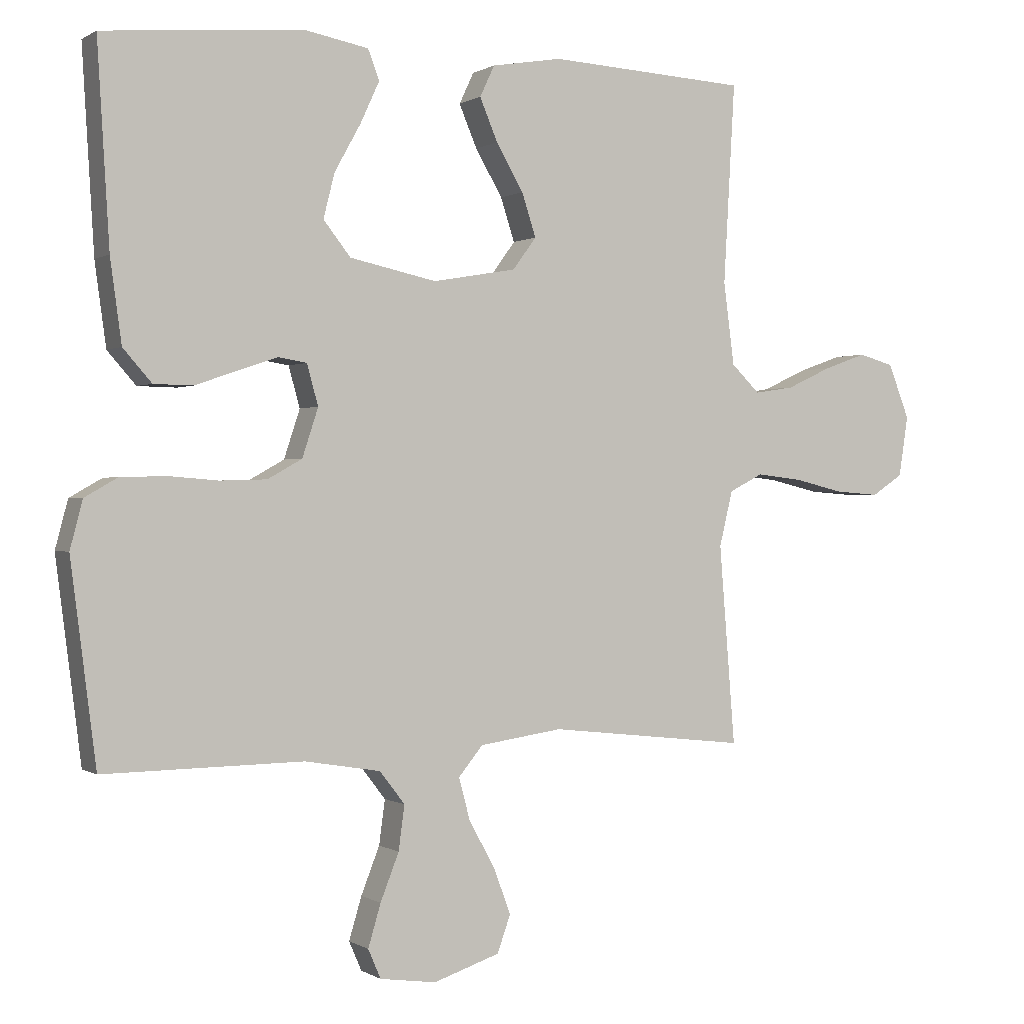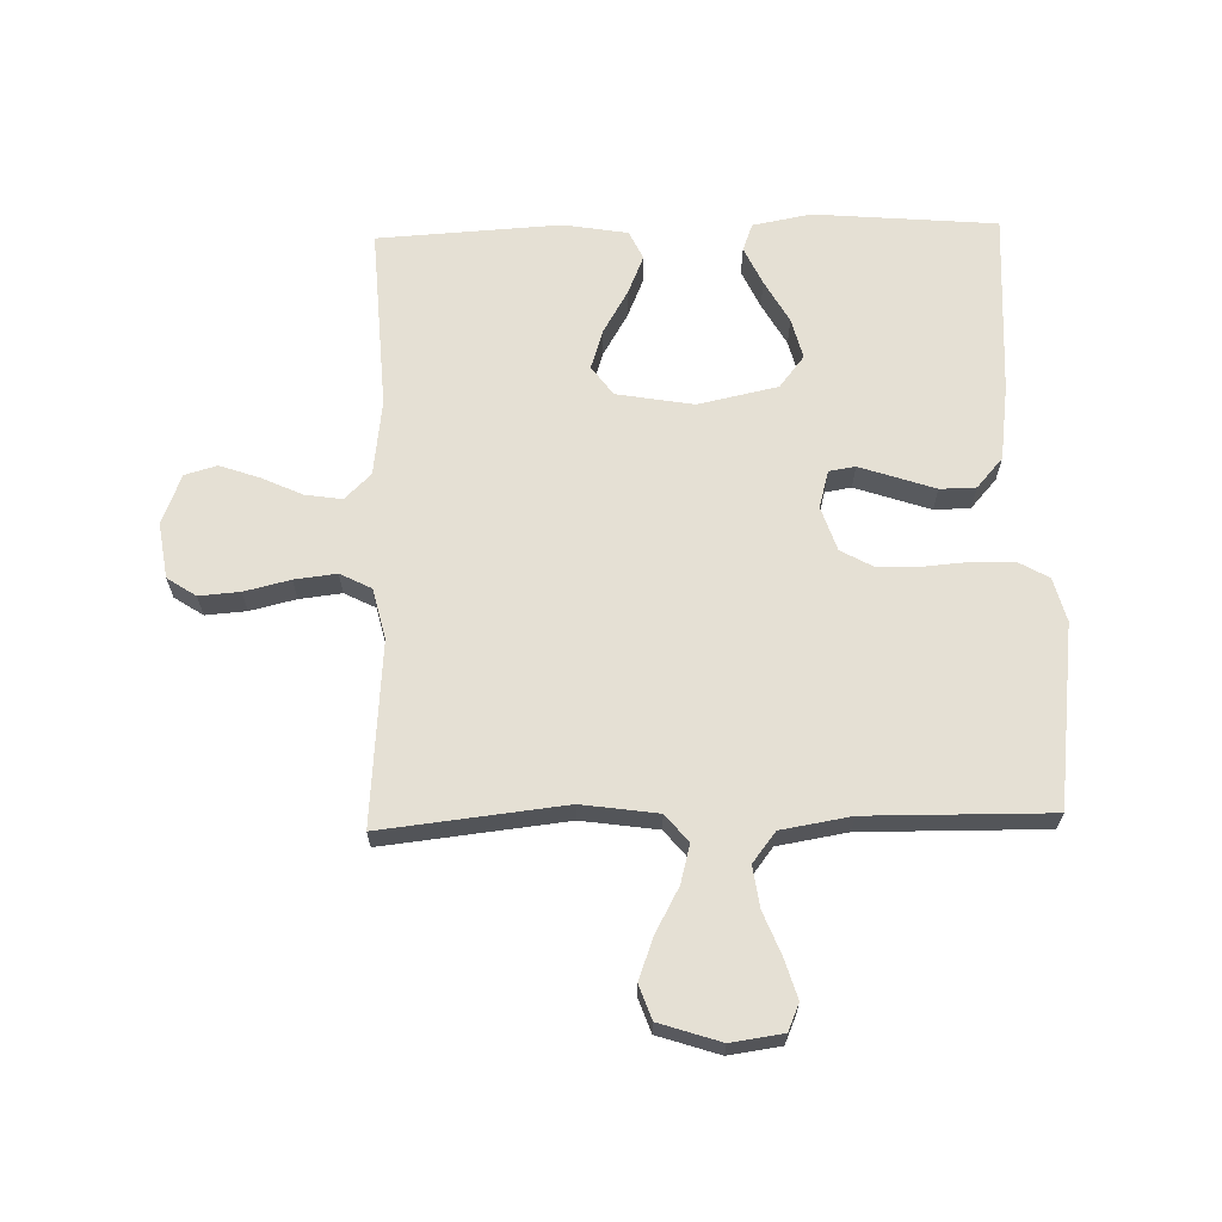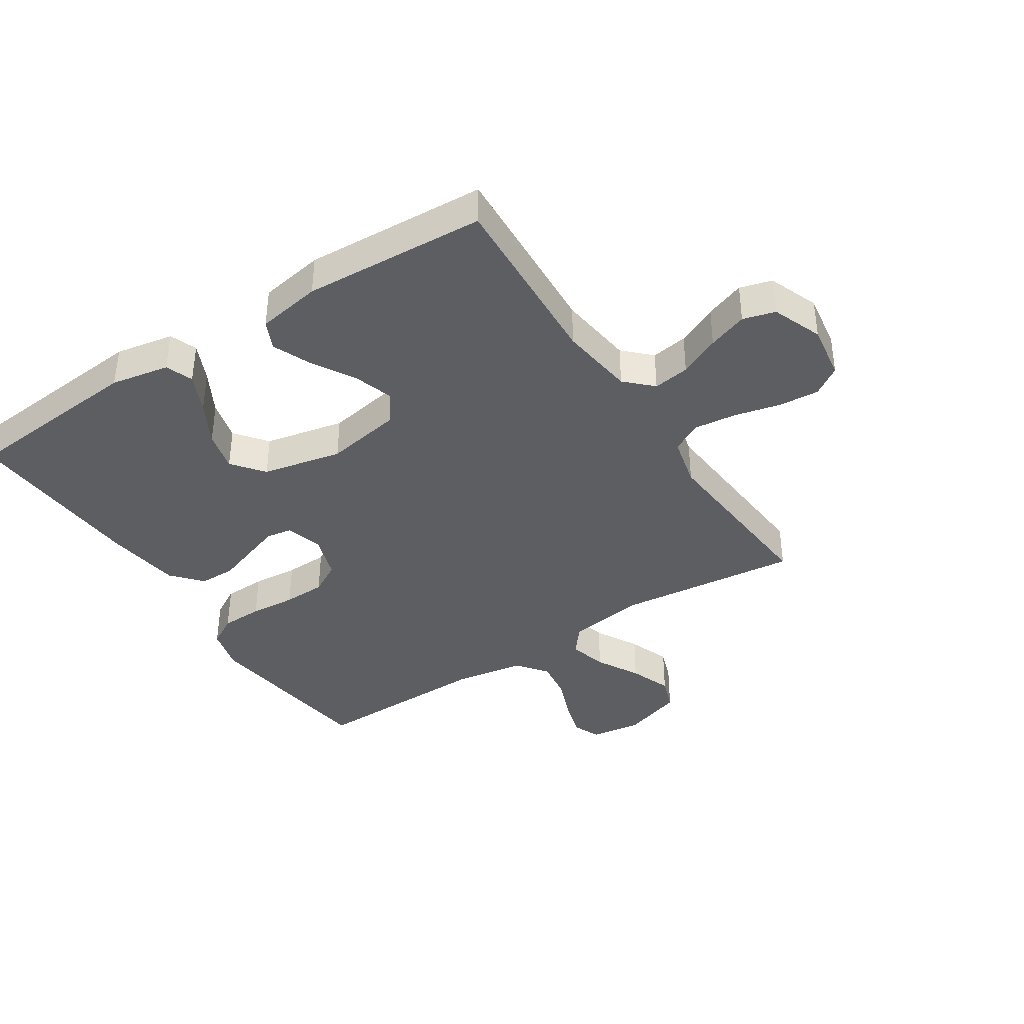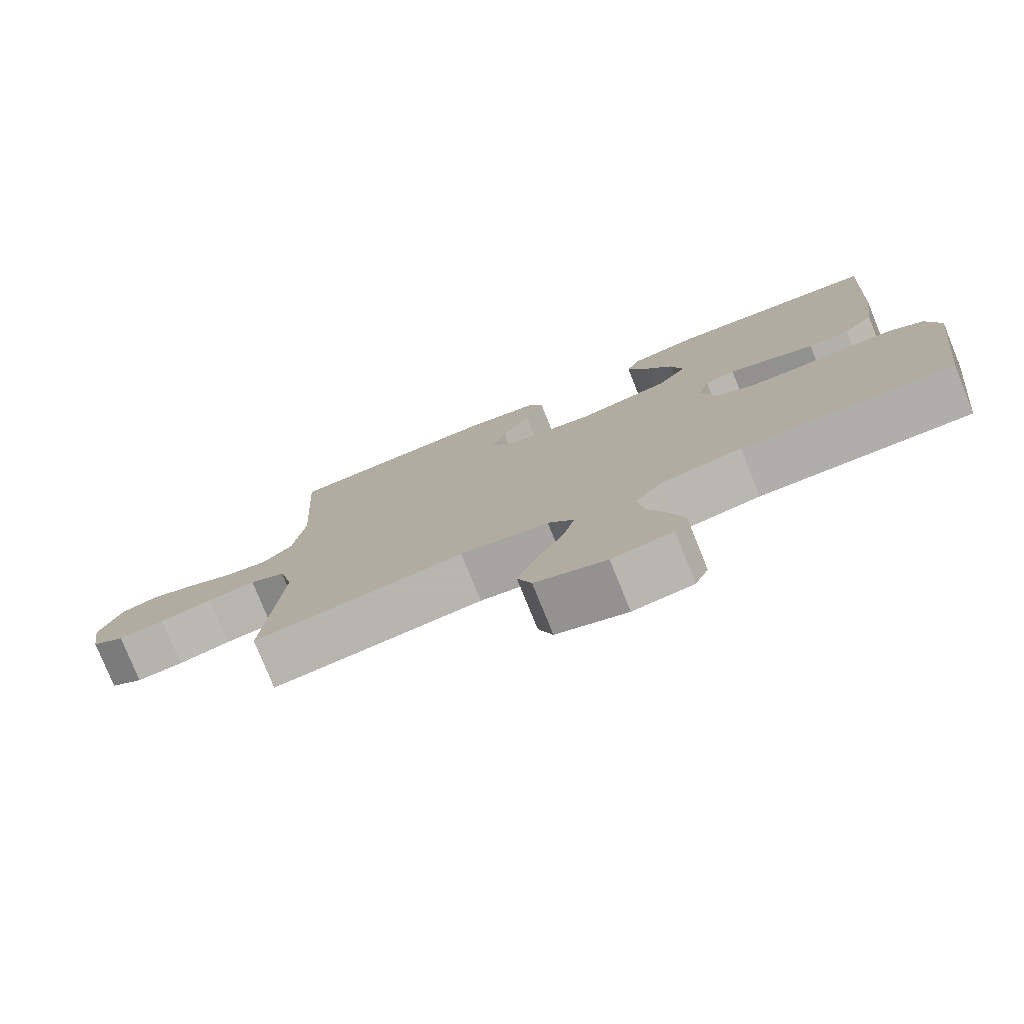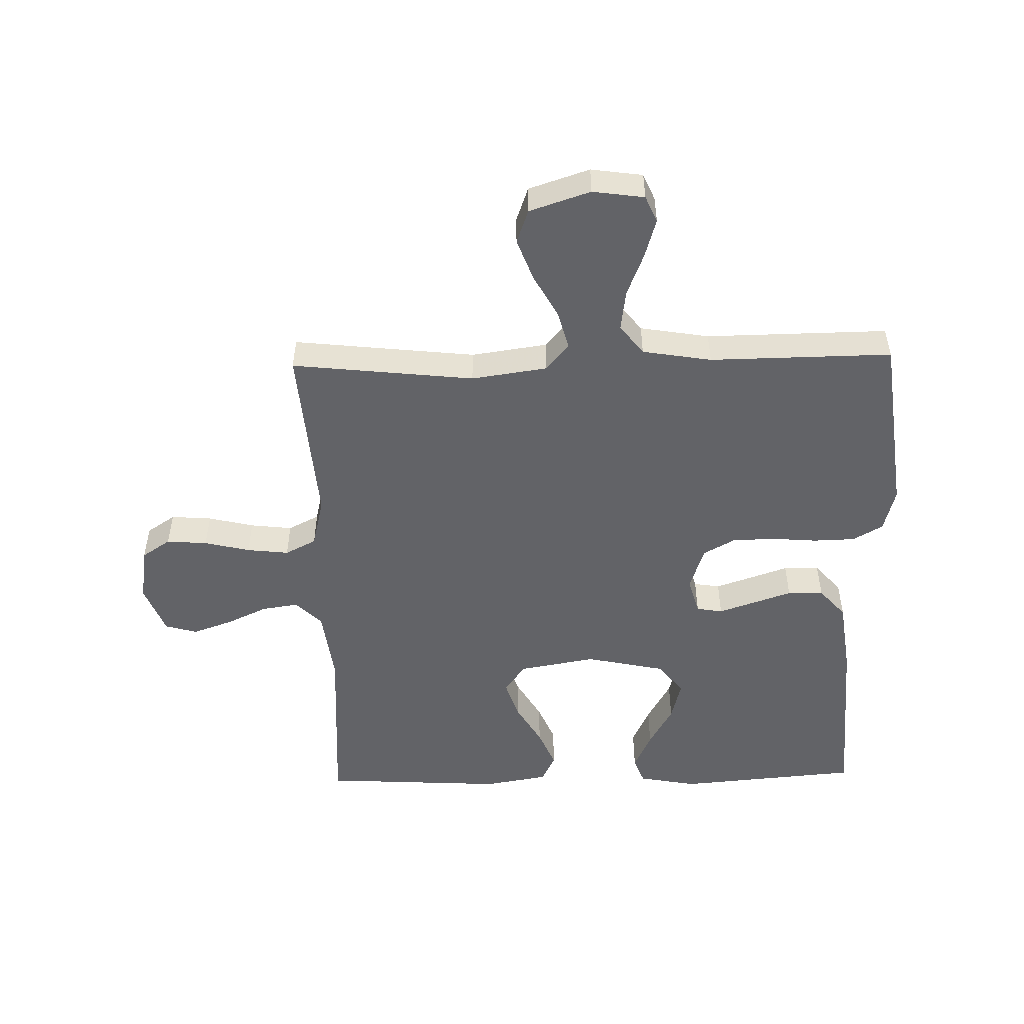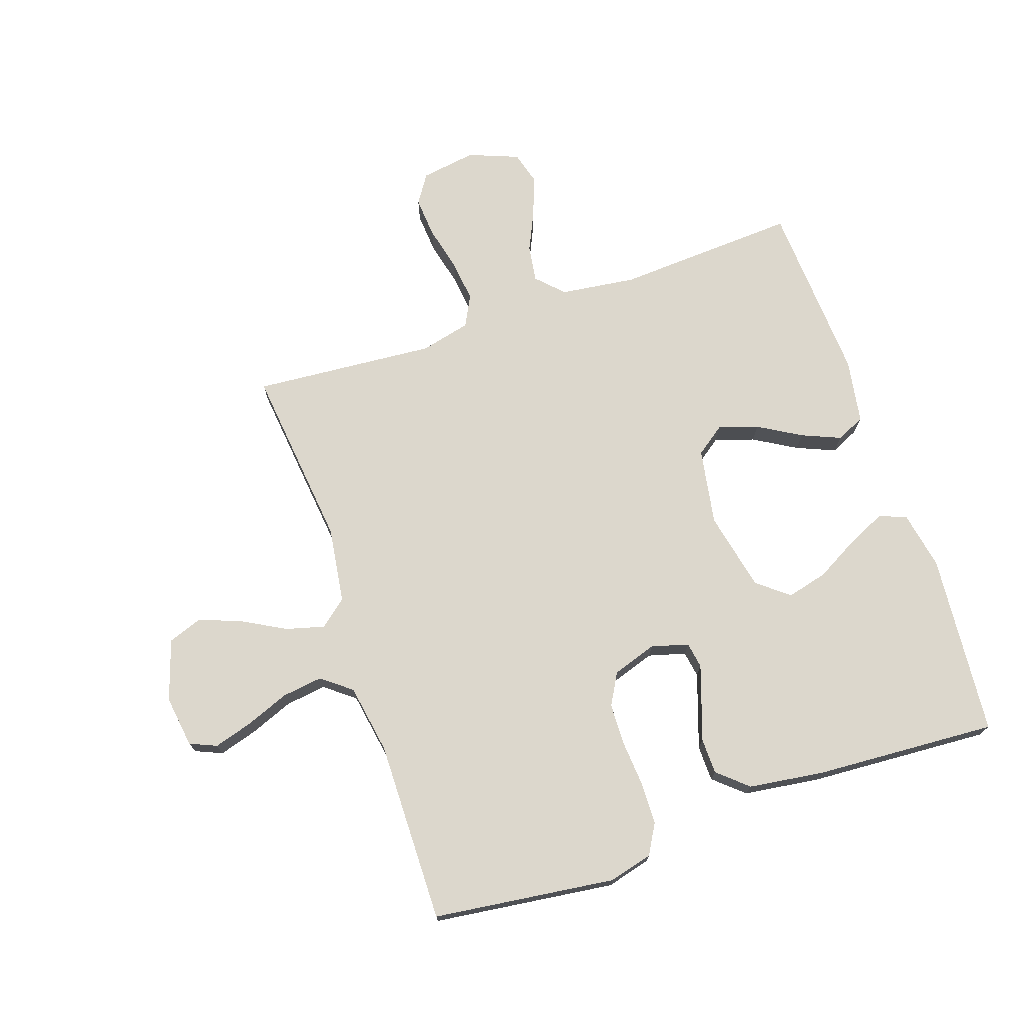
<metadata>
{"format":"obj","ext":"obj","renderer":"f3d","projection":"perspective","resolution":1024,"background":"white","views":[{"elev":0.2,"azim":-26.4,"up":"+Z"},{"elev":65.6,"azim":178.4,"up":"+Y"},{"elev":-39.0,"azim":33.0,"up":"+Y"},{"elev":-78.0,"azim":-158.0,"up":"+Z"},{"elev":-51.0,"azim":-178.7,"up":"+Y"},{"elev":72.9,"azim":-108.8,"up":"+Y"}]}
</metadata>
<code>
v 0.5 0.07 0.5
v 0.483 0.07 0.2
v 0.499 0.07 0.076
v 0.542 0.07 0.034
v 0.602 0.07 0.043
v 0.669 0.07 0.074
v 0.734 0.07 0.097
v 0.787 0.07 0.082
v 0.819 0.07 0
v 0.805 0.07 -0.091
v 0.758 0.07 -0.122
v 0.691 0.07 -0.117
v 0.616 0.07 -0.099
v 0.547 0.07 -0.091
v 0.496 0.07 -0.117
v 0.476 0.07 -0.2
v 0.5 0.07 -0.5
v 0.2 0.07 -0.467
v 0.075 0.07 -0.485
v 0.038 0.07 -0.53
v 0.055 0.07 -0.593
v 0.094 0.07 -0.664
v 0.12 0.07 -0.733
v 0.1 0.07 -0.789
v 0 0.07 -0.822
v -0.085 0.07 -0.81
v -0.104 0.07 -0.766
v -0.085 0.07 -0.702
v -0.057 0.07 -0.631
v -0.048 0.07 -0.564
v -0.086 0.07 -0.515
v -0.2 0.07 -0.496
v -0.5 0.07 -0.5
v -0.538 0.07 -0.2
v -0.519 0.07 -0.128
v -0.47 0.07 -0.1
v -0.401 0.07 -0.098
v -0.326 0.07 -0.104
v -0.256 0.07 -0.102
v -0.204 0.07 -0.073
v -0.18 0.07 0
v -0.197 0.07 0.061
v -0.24 0.07 0.068
v -0.299 0.07 0.048
v -0.363 0.07 0.026
v -0.422 0.07 0.027
v -0.465 0.07 0.076
v -0.482 0.07 0.2
v -0.5 0.07 0.5
v -0.2 0.07 0.526
v -0.104 0.07 0.508
v -0.087 0.07 0.463
v -0.116 0.07 0.4
v -0.155 0.07 0.33
v -0.172 0.07 0.263
v -0.131 0.07 0.211
v 0 0.07 0.183
v 0.126 0.07 0.205
v 0.161 0.07 0.253
v 0.14 0.07 0.318
v 0.099 0.07 0.388
v 0.072 0.07 0.452
v 0.094 0.07 0.499
v 0.2 0.07 0.517
v 0.5 0 0.5
v 0.483 0 0.2
v 0.499 0 0.076
v 0.542 0 0.034
v 0.602 0 0.043
v 0.669 0 0.074
v 0.734 0 0.097
v 0.787 0 0.082
v 0.819 0 0
v 0.805 0 -0.091
v 0.758 0 -0.122
v 0.691 0 -0.117
v 0.616 0 -0.099
v 0.547 0 -0.091
v 0.496 0 -0.117
v 0.476 0 -0.2
v 0.5 0 -0.5
v 0.2 0 -0.467
v 0.075 0 -0.485
v 0.038 0 -0.53
v 0.055 0 -0.593
v 0.094 0 -0.664
v 0.12 0 -0.733
v 0.1 0 -0.789
v 0 0 -0.822
v -0.085 0 -0.81
v -0.104 0 -0.766
v -0.085 0 -0.702
v -0.057 0 -0.631
v -0.048 0 -0.564
v -0.086 0 -0.515
v -0.2 0 -0.496
v -0.5 0 -0.5
v -0.538 0 -0.2
v -0.519 0 -0.128
v -0.47 0 -0.1
v -0.401 0 -0.098
v -0.326 0 -0.104
v -0.256 0 -0.102
v -0.204 0 -0.073
v -0.18 0 0
v -0.197 0 0.061
v -0.24 0 0.068
v -0.299 0 0.048
v -0.363 0 0.026
v -0.422 0 0.027
v -0.465 0 0.076
v -0.482 0 0.2
v -0.5 0 0.5
v -0.2 0 0.526
v -0.104 0 0.508
v -0.087 0 0.463
v -0.116 0 0.4
v -0.155 0 0.33
v -0.172 0 0.263
v -0.131 0 0.211
v 0 0 0.183
v 0.126 0 0.205
v 0.161 0 0.253
v 0.14 0 0.318
v 0.099 0 0.388
v 0.072 0 0.452
v 0.094 0 0.499
v 0.2 0 0.517
f 63 64 1 2
f 60 61 62 63
f 59 60 63 2
f 58 59 2 3
f 57 58 3 4
f 56 57 4
f 51 52 53 54
f 49 50 51 54
f 49 54 55
f 48 49 55 56
f 44 45 46 47
f 43 44 47 48
f 42 43 48 56
f 35 36 37 38
f 35 38 39
f 32 33 34 35
f 31 32 35 39
f 30 31 39 40
f 26 27 28 29
f 24 25 26 29
f 24 29 30
f 21 22 23 24
f 20 21 24 30
f 19 20 30 40
f 16 17 18
f 15 16 18 19
f 10 11 12 13
f 10 13 14
f 9 10 14
f 8 9 14
f 5 6 7 8
f 5 8 14 15
f 41 42 56 4
f 19 40 41 4
f 4 5 15 19
f 66 65 128 127
f 127 126 125 124
f 66 127 124 123
f 67 66 123 122
f 68 67 122 121
f 68 121 120
f 118 117 116 115
f 118 115 114 113
f 119 118 113
f 120 119 113 112
f 111 110 109 108
f 112 111 108 107
f 120 112 107 106
f 102 101 100 99
f 103 102 99
f 99 98 97 96
f 103 99 96 95
f 104 103 95 94
f 93 92 91 90
f 93 90 89 88
f 94 93 88
f 88 87 86 85
f 94 88 85 84
f 104 94 84 83
f 82 81 80
f 83 82 80 79
f 77 76 75 74
f 78 77 74
f 78 74 73
f 78 73 72
f 72 71 70 69
f 79 78 72 69
f 68 120 106 105
f 68 105 104 83
f 83 79 69 68
f 1 65 66 2
f 2 66 67 3
f 3 67 68 4
f 4 68 69 5
f 5 69 70 6
f 6 70 71 7
f 7 71 72 8
f 8 72 73 9
f 9 73 74 10
f 10 74 75 11
f 11 75 76 12
f 12 76 77 13
f 13 77 78 14
f 14 78 79 15
f 15 79 80 16
f 16 80 81 17
f 17 81 82 18
f 18 82 83 19
f 19 83 84 20
f 20 84 85 21
f 21 85 86 22
f 22 86 87 23
f 23 87 88 24
f 24 88 89 25
f 25 89 90 26
f 26 90 91 27
f 27 91 92 28
f 28 92 93 29
f 29 93 94 30
f 30 94 95 31
f 31 95 96 32
f 32 96 97 33
f 33 97 98 34
f 34 98 99 35
f 35 99 100 36
f 36 100 101 37
f 37 101 102 38
f 38 102 103 39
f 39 103 104 40
f 40 104 105 41
f 41 105 106 42
f 42 106 107 43
f 43 107 108 44
f 44 108 109 45
f 45 109 110 46
f 46 110 111 47
f 47 111 112 48
f 48 112 113 49
f 49 113 114 50
f 50 114 115 51
f 51 115 116 52
f 52 116 117 53
f 53 117 118 54
f 54 118 119 55
f 55 119 120 56
f 56 120 121 57
f 57 121 122 58
f 58 122 123 59
f 59 123 124 60
f 60 124 125 61
f 61 125 126 62
f 62 126 127 63
f 63 127 128 64
f 64 128 65 1

</code>
